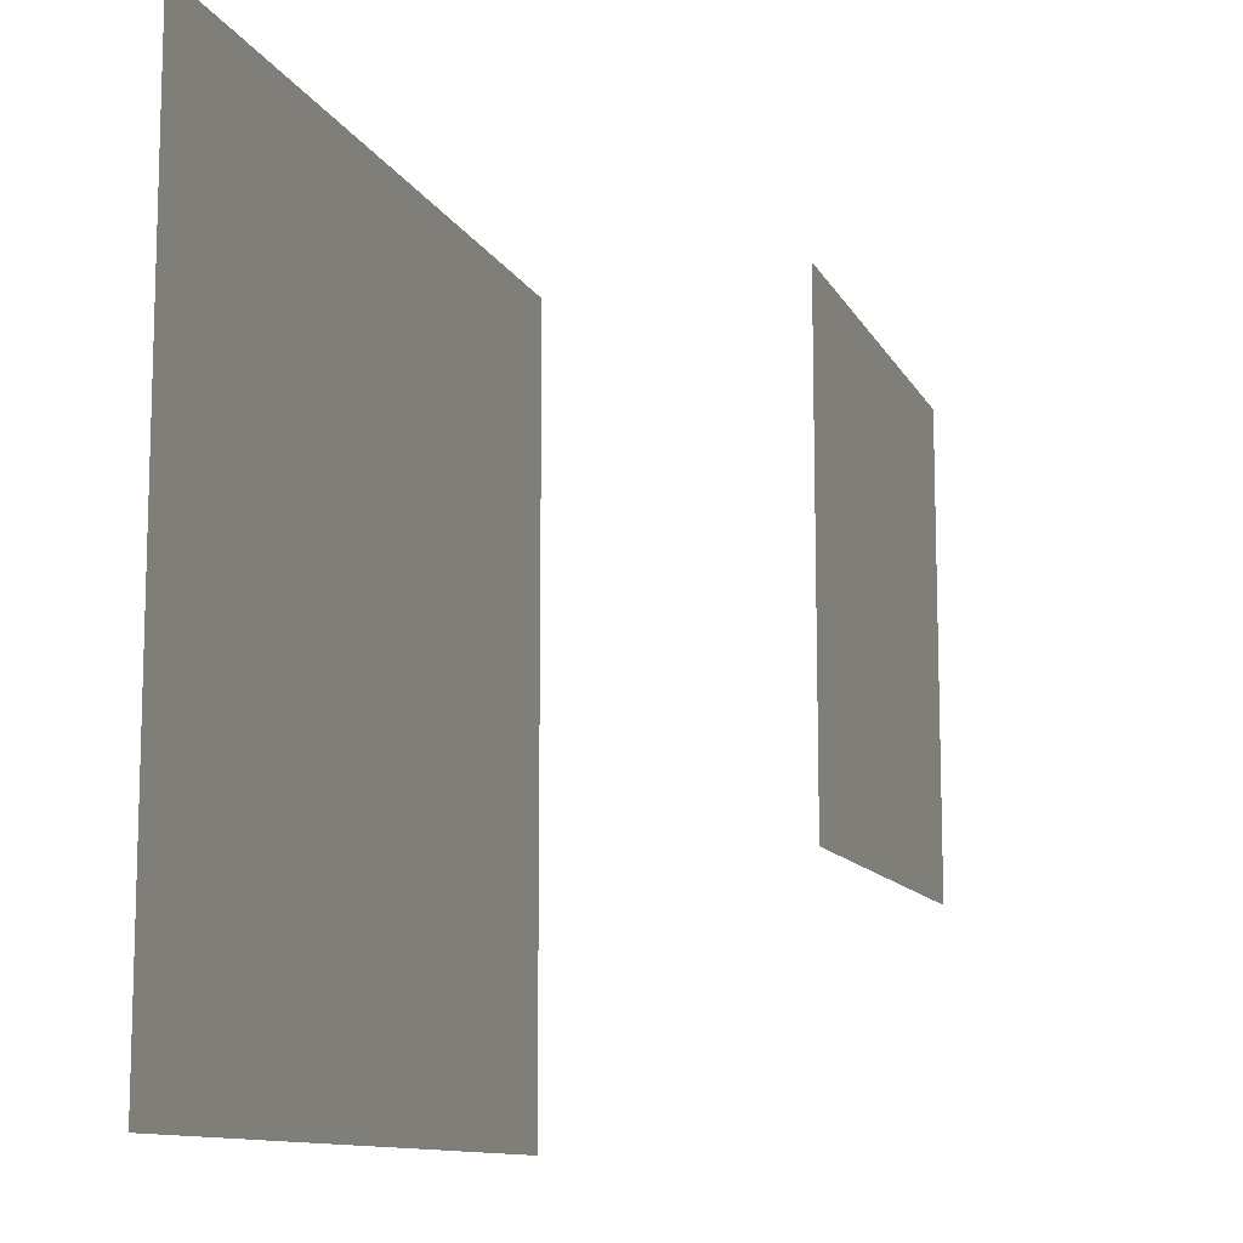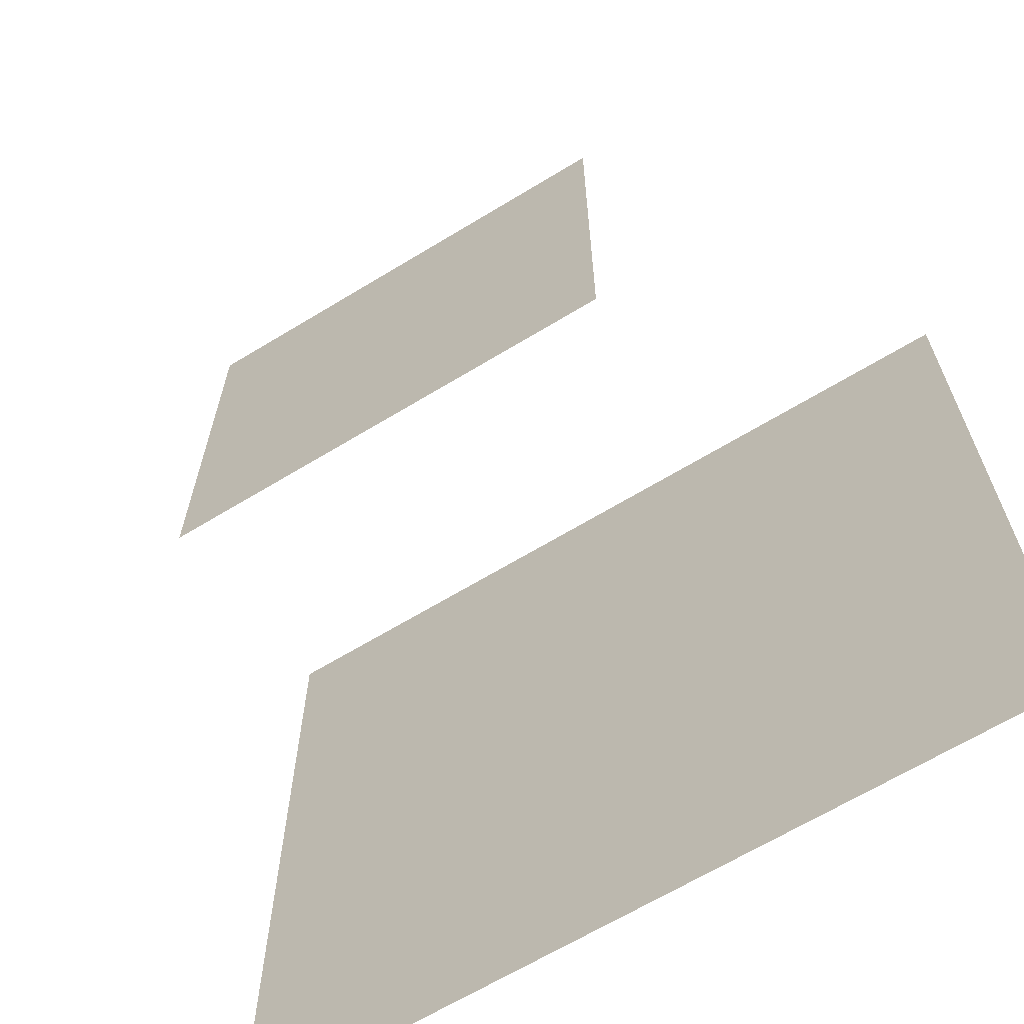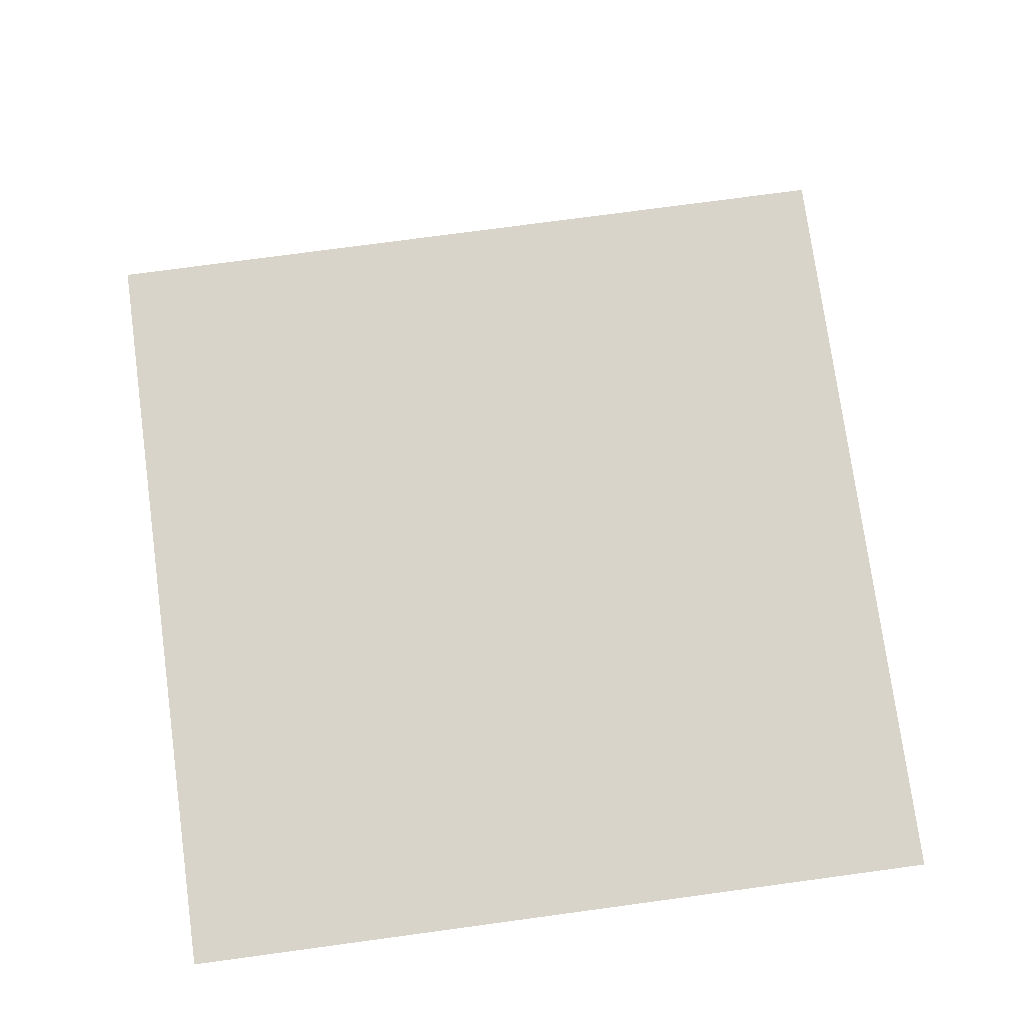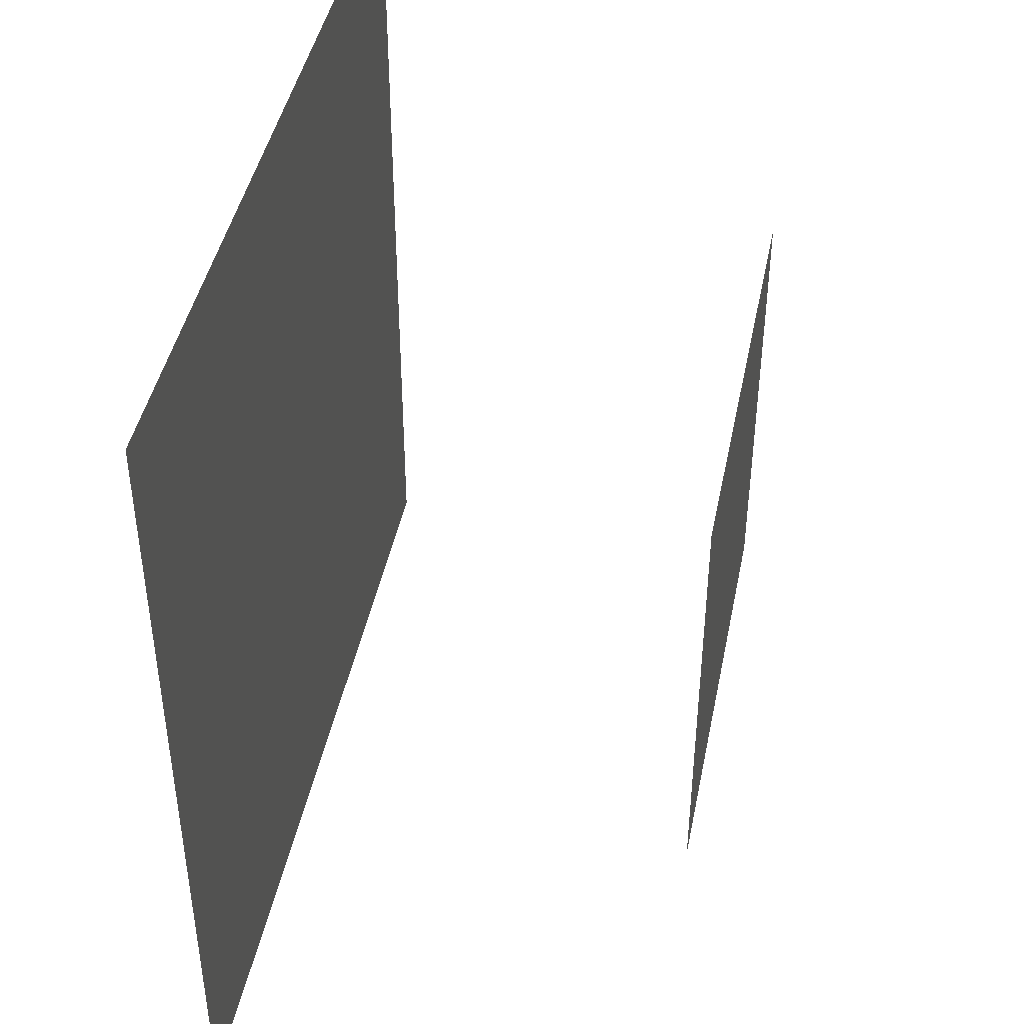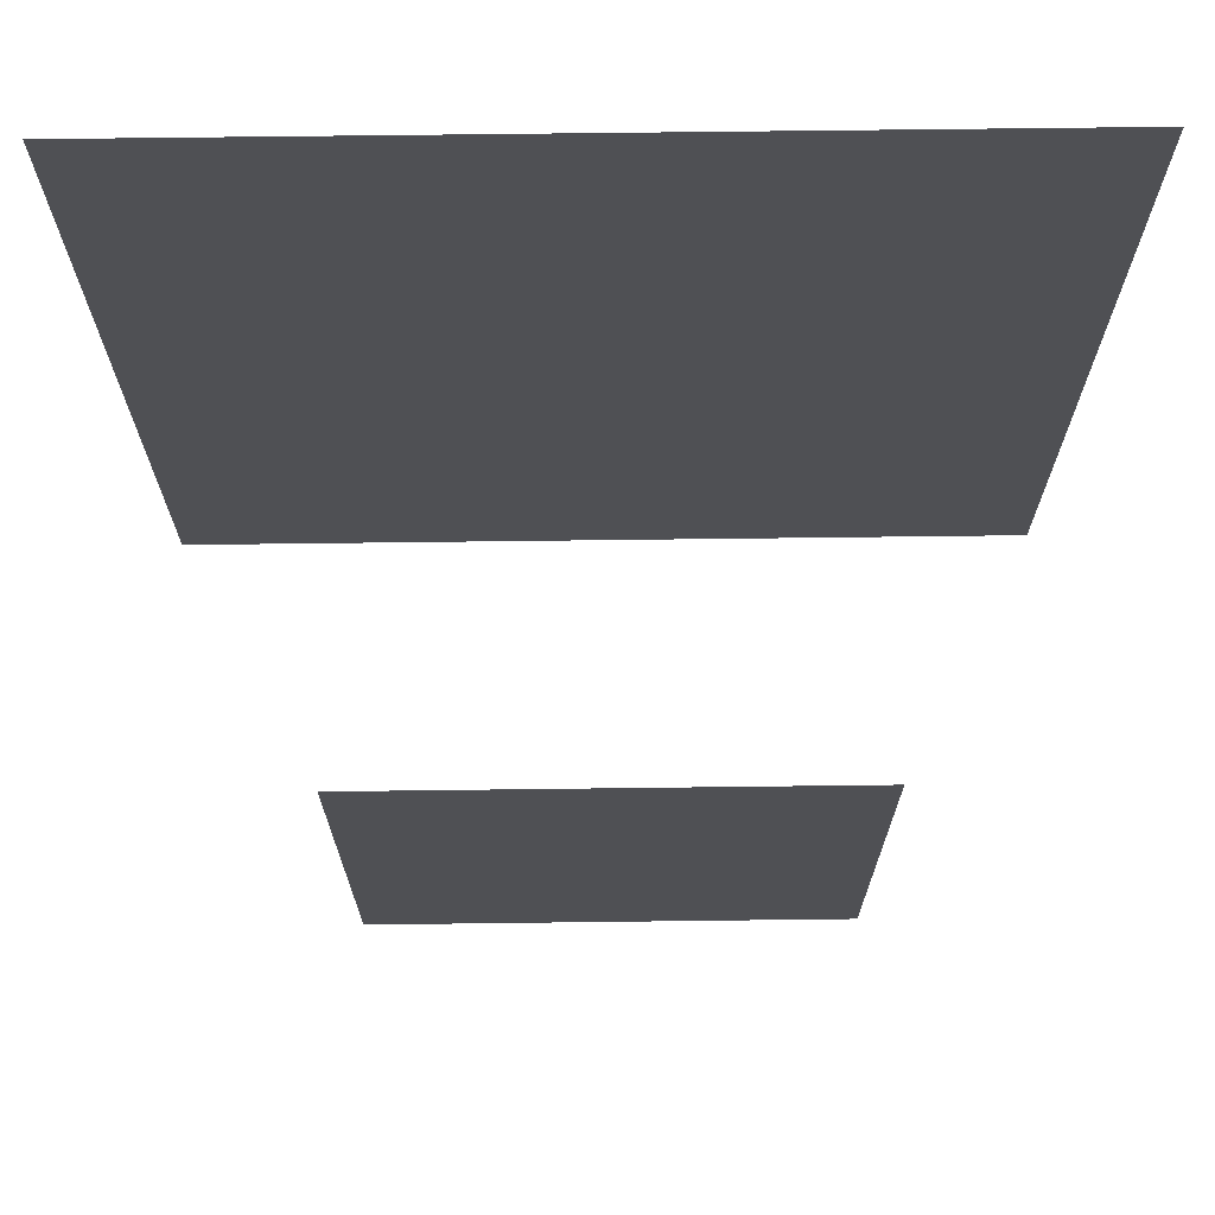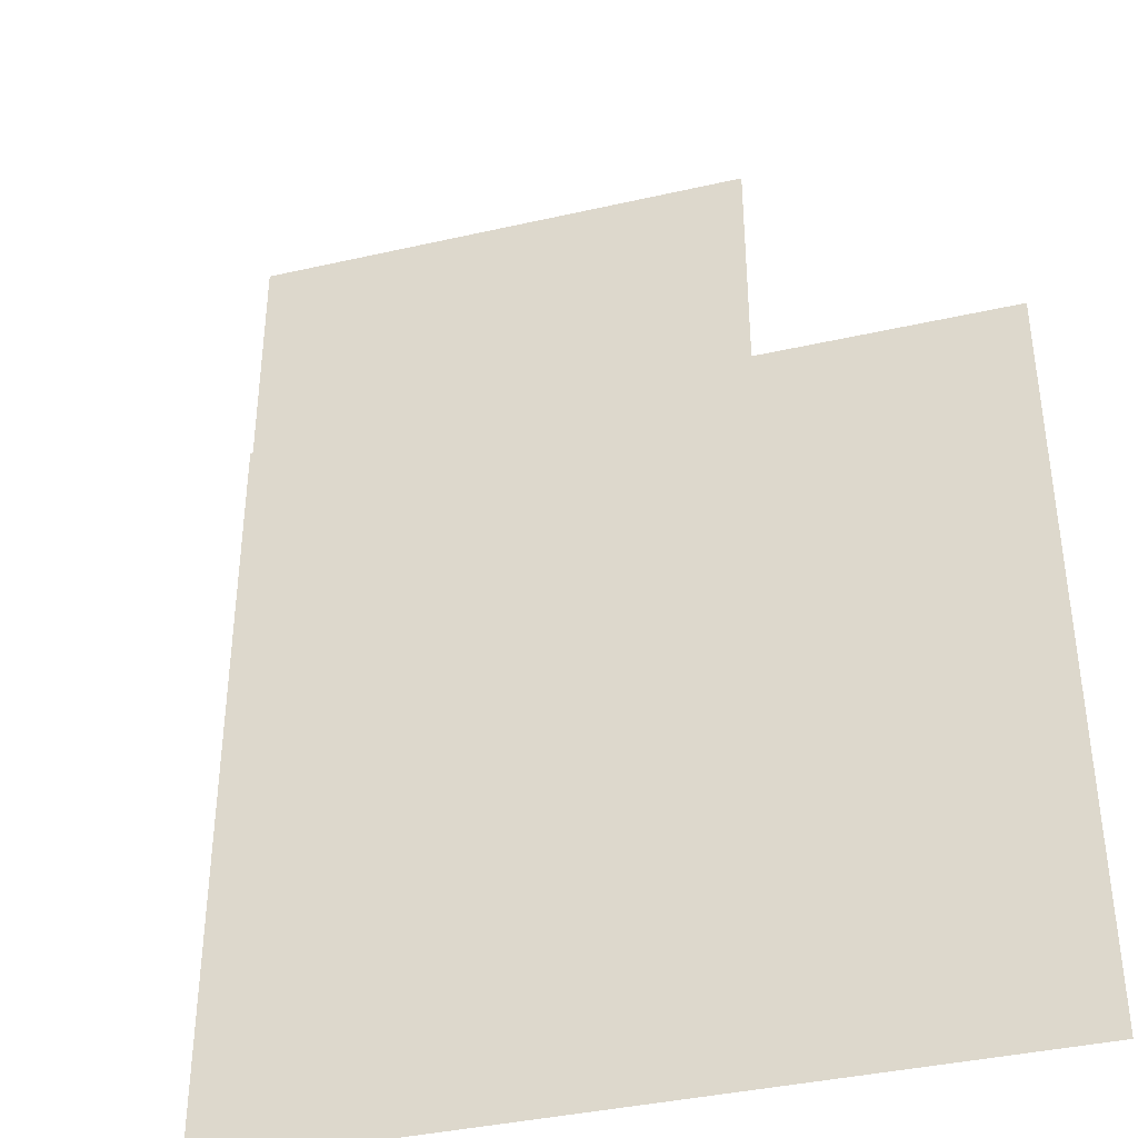
<metadata>
{"format":"obj","ext":"obj","renderer":"f3d","projection":"perspective","resolution":1024,"background":"white","views":[{"elev":-11.2,"azim":-72.3,"up":"+Y"},{"elev":-65.8,"azim":31.4,"up":"+Y"},{"elev":75.0,"azim":82.3,"up":"+Z"},{"elev":43.8,"azim":-78.7,"up":"+Y"},{"elev":70.8,"azim":-0.7,"up":"+Y"},{"elev":-38.7,"azim":16.0,"up":"+Y"}]}
</metadata>
<code>
o Cube
v 1 -1 -2
v -1 -1 -2
v 1.933 1.933 -4
v -1.933 1.933 -4
v 1 1 -2
v -1 1 -2
v 1.933 -1.933 -4
v -1.933 -1.933 -4
f 5 2 1
f 3 8 4
f 5 6 2
f 3 7 8

</code>
